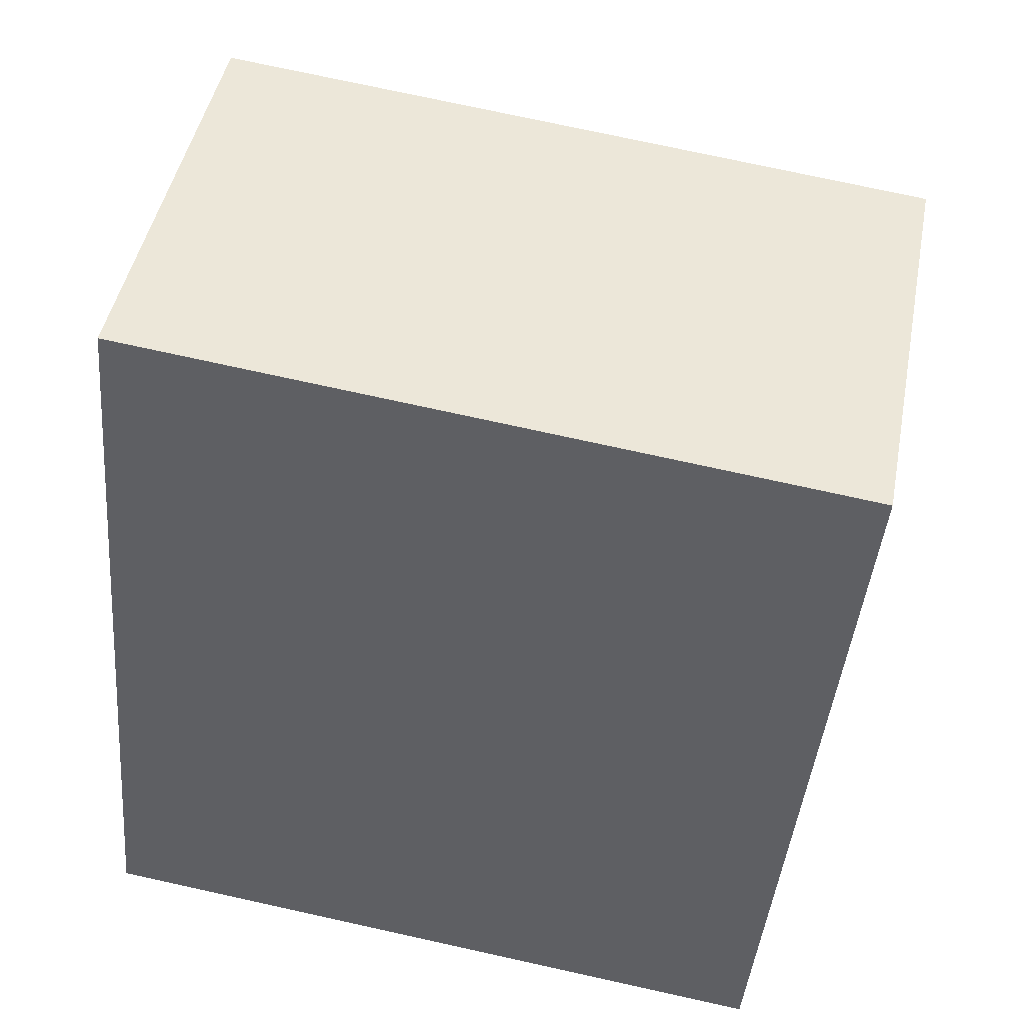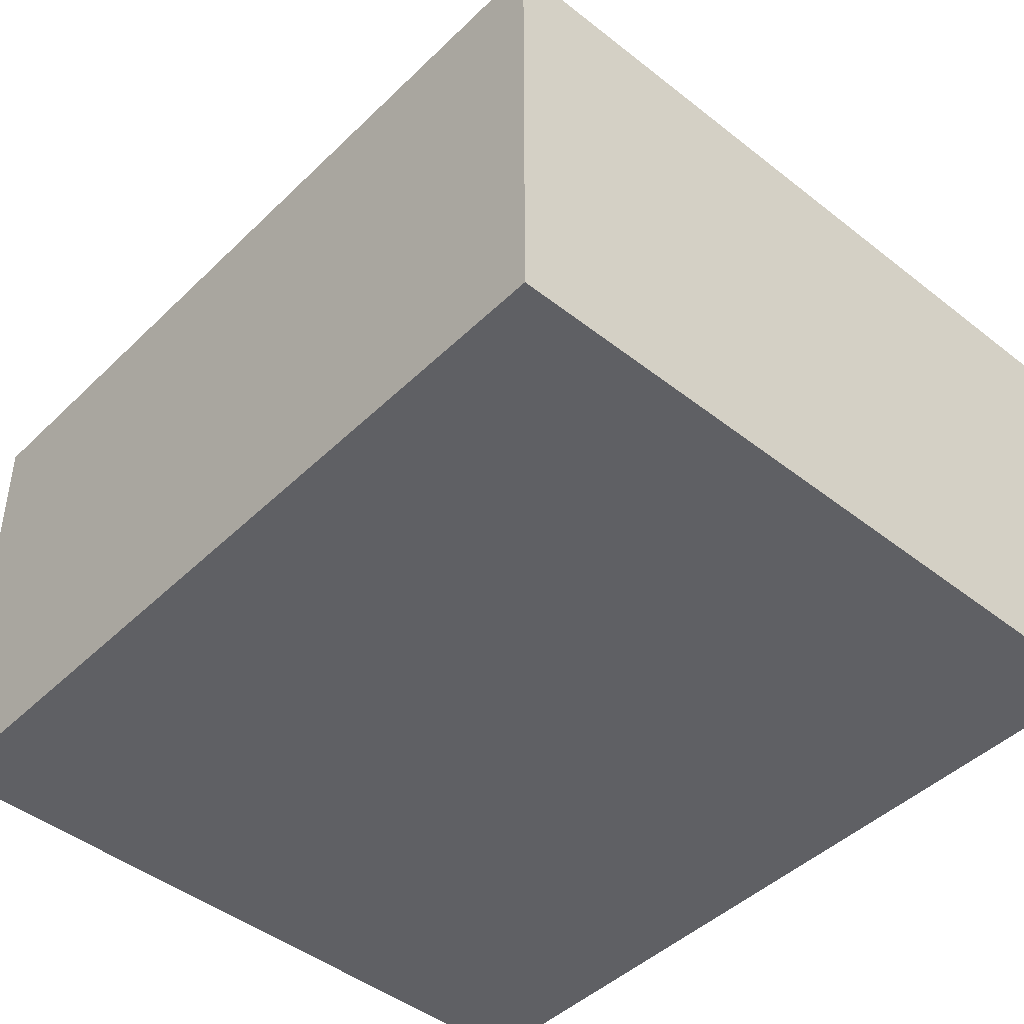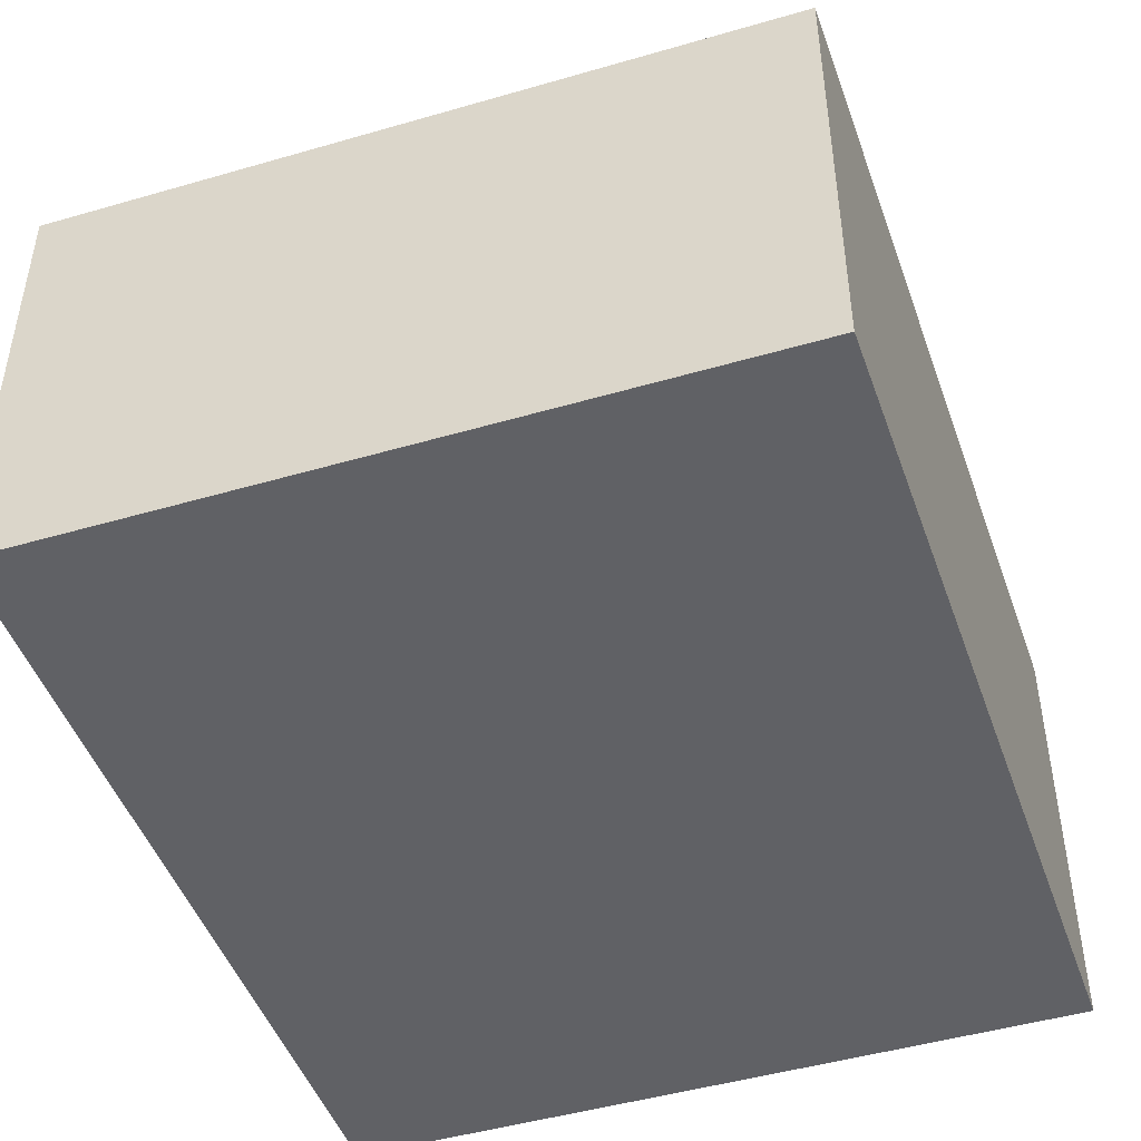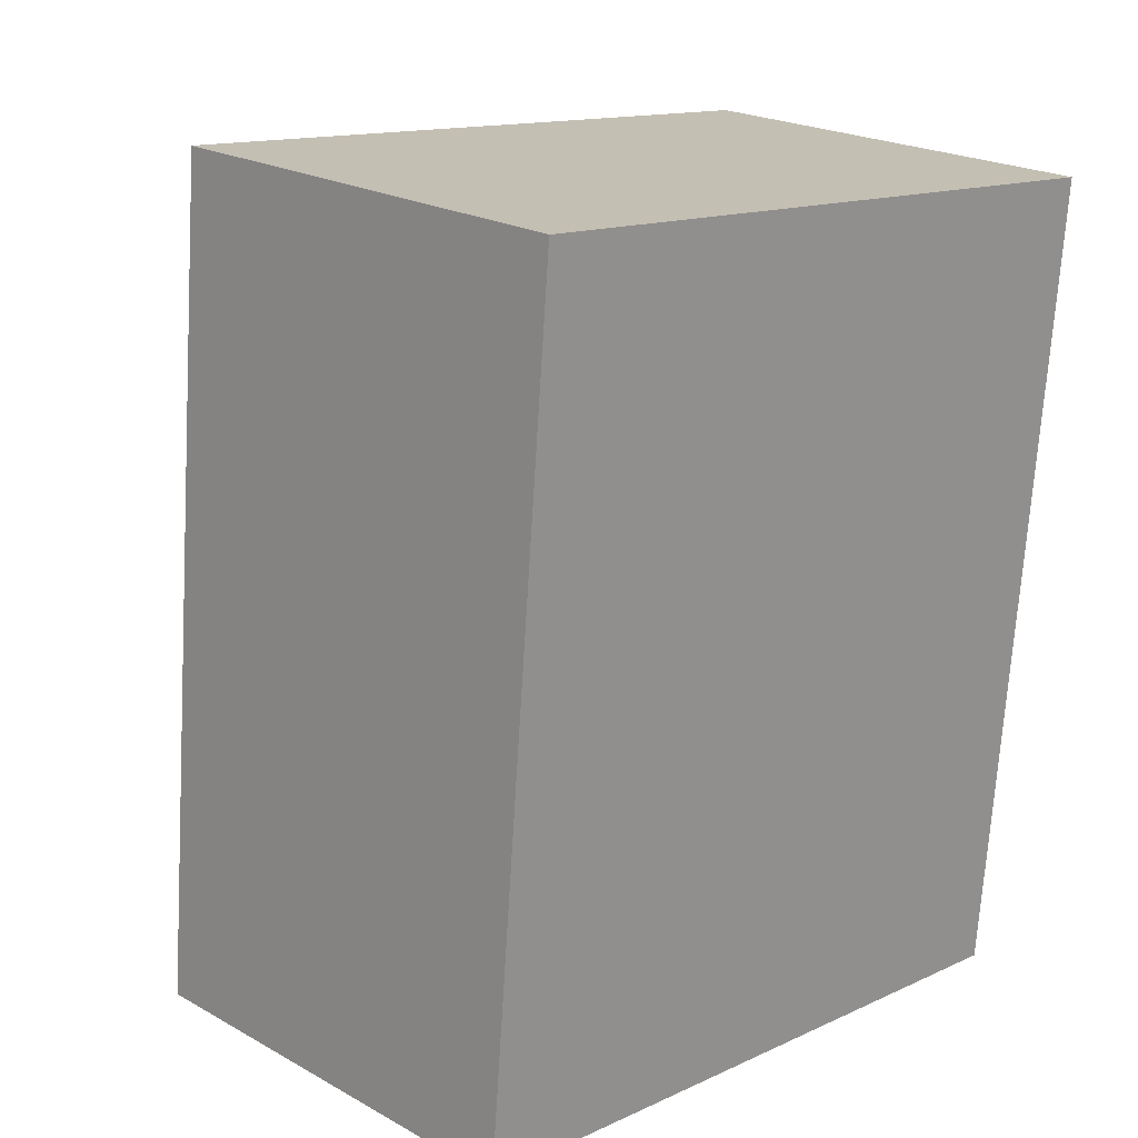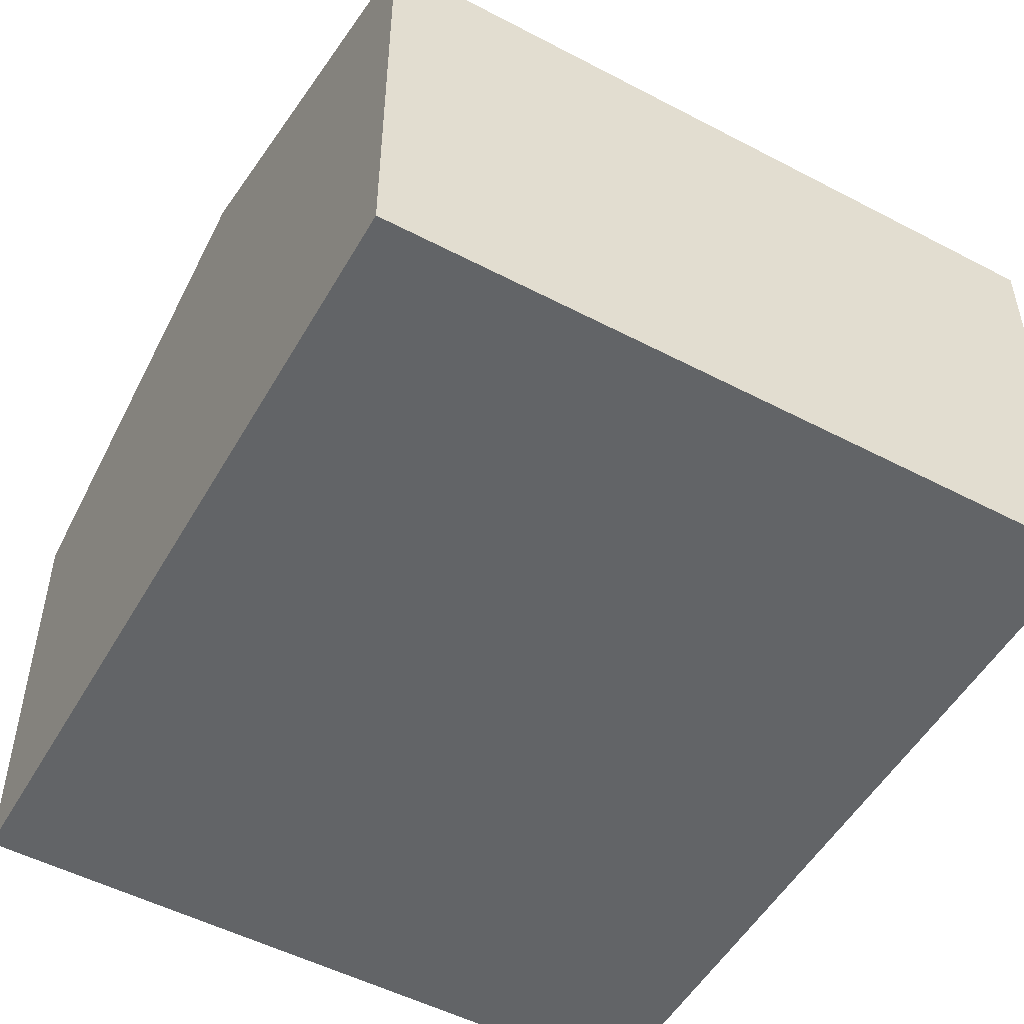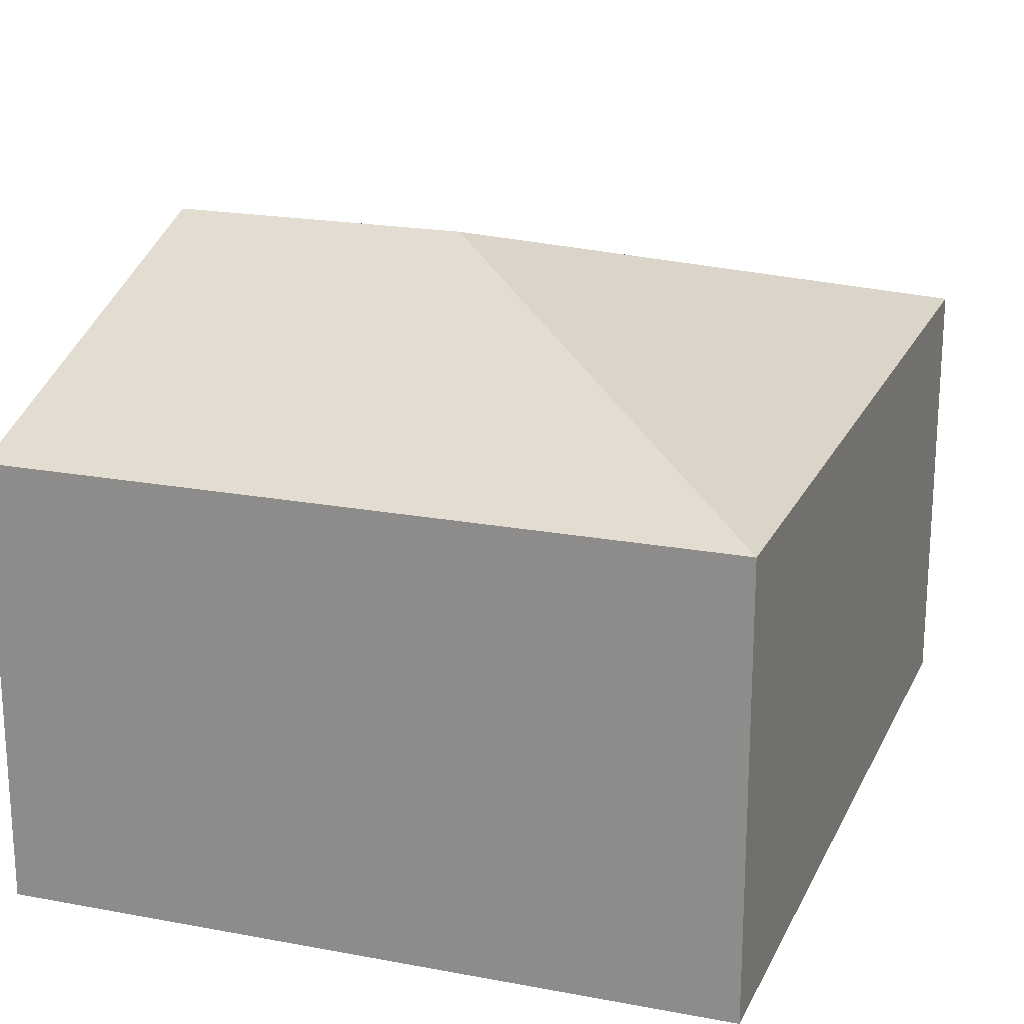
<metadata>
{"format":"obj","ext":"obj","renderer":"f3d","projection":"perspective","resolution":1024,"background":"white","views":[{"elev":45.5,"azim":10.8,"up":"+Z"},{"elev":-44.6,"azim":-36.5,"up":"+Y"},{"elev":-47.2,"azim":-155.7,"up":"+Y"},{"elev":21.9,"azim":-45.8,"up":"+Z"},{"elev":-51.1,"azim":156.3,"up":"+Y"},{"elev":20.5,"azim":-155.1,"up":"+Y"}]}
</metadata>
<code>
v  5.698 3.182 5.409
v  3.242 4.198 2.665
v  0.534 3.182 5.964
v  5.417 4.198 2.431
v  0 3.18 1.947e-16
v  5.137 3.183 -0.543
v  5.137 3.325e-17 -0.543
v  5.417 -1.489e-16 2.431
v  5.698 -3.312e-16 5.409
v  0 0 0
v  0.534 -3.652e-16 5.964
g defaultobject
f 1 2 3
f 2 1 4
f 2 5 3
f 5 4 6
f 4 5 2
f 4 7 6
f 7 4 1
f 7 1 8
f 8 1 9
f 7 5 6
f 5 7 10
f 5 11 3
f 11 5 10
f 11 1 3
f 1 11 9
f 8 10 7
f 10 8 9
f 10 9 11

</code>
